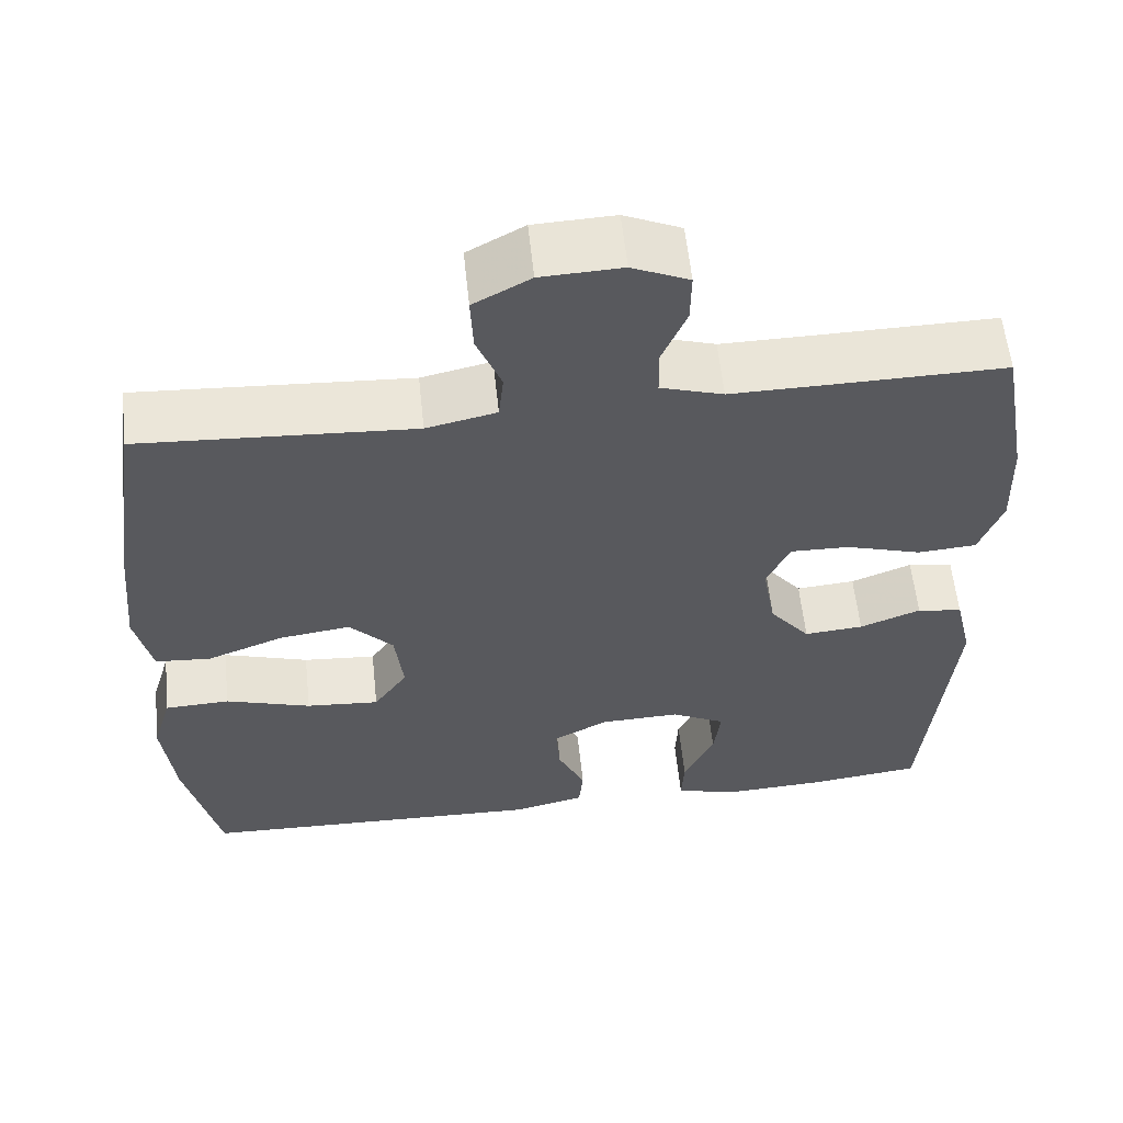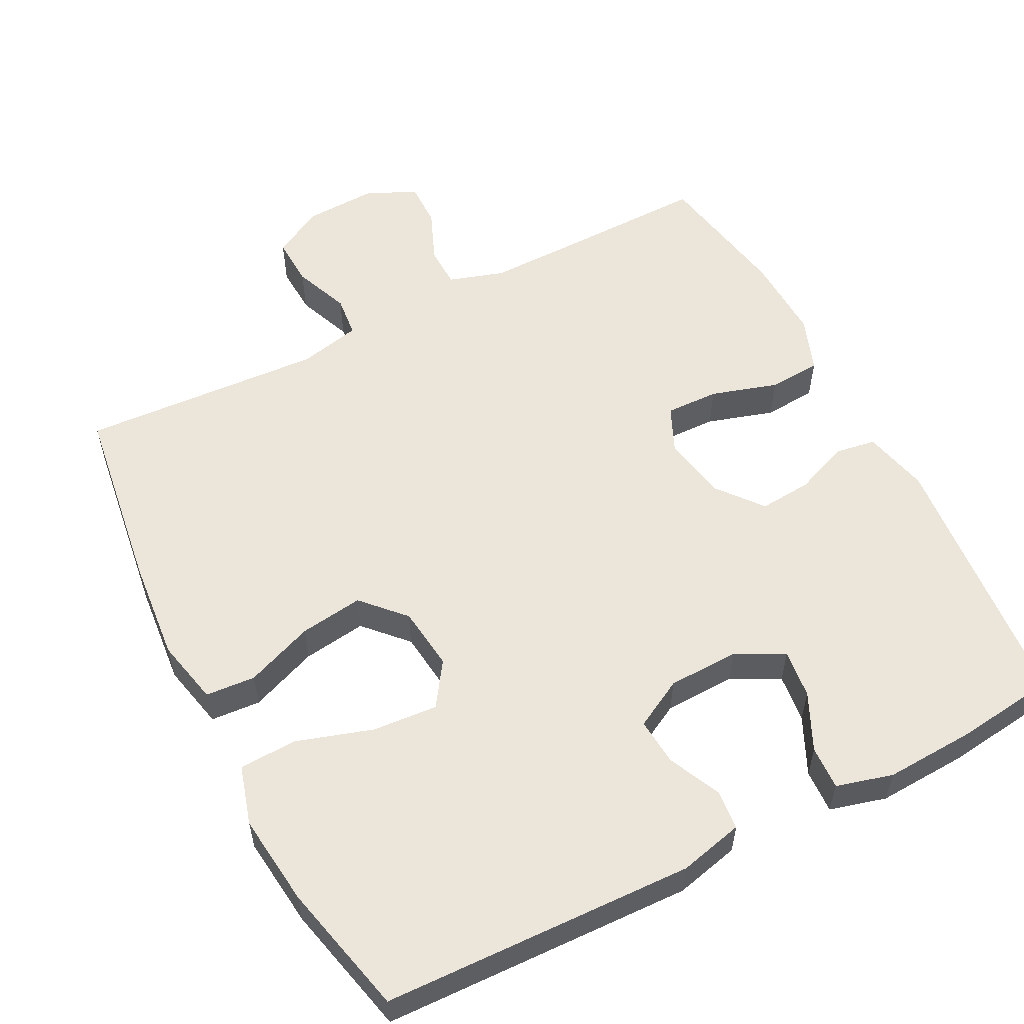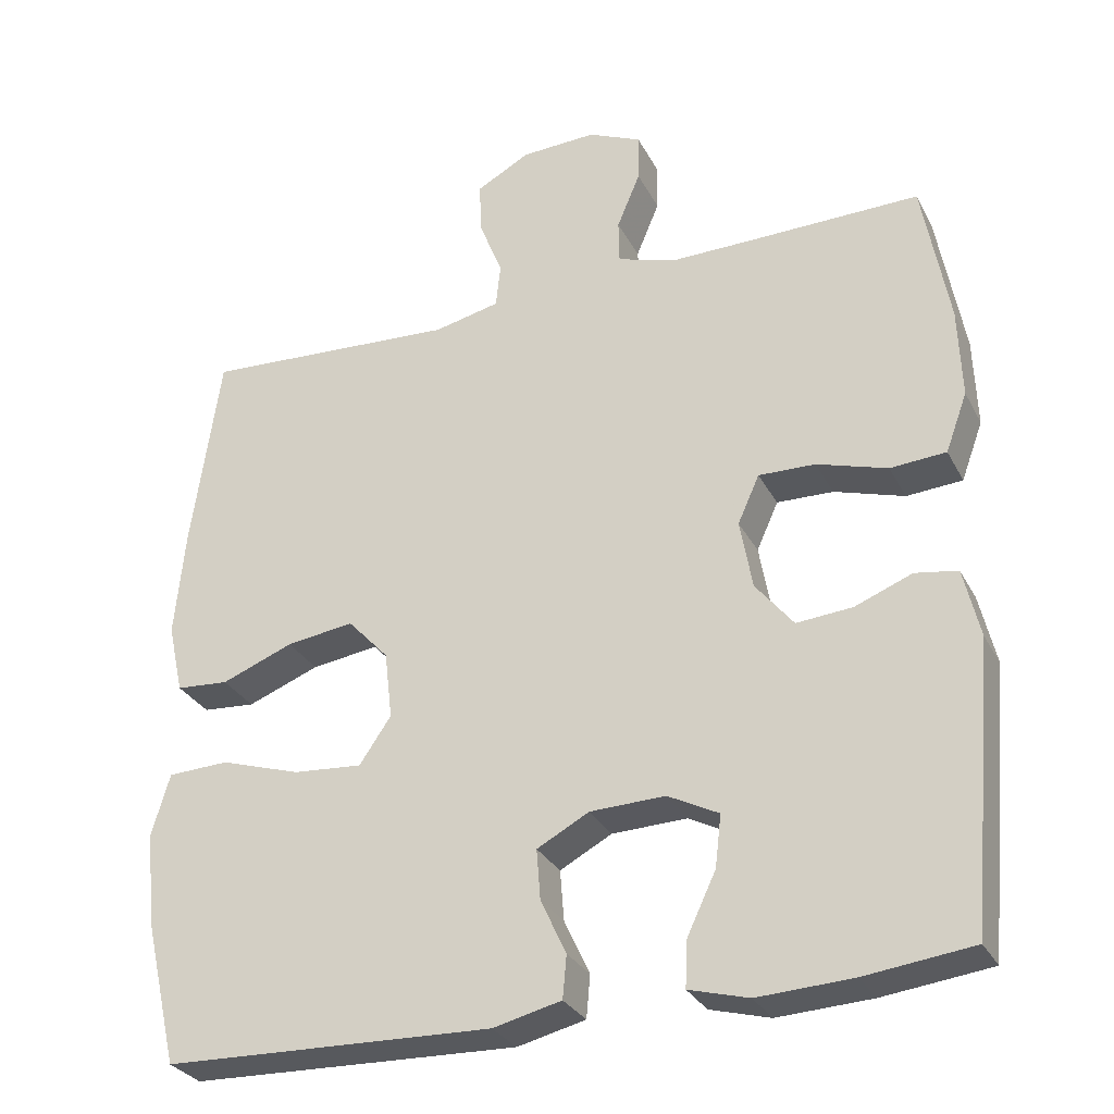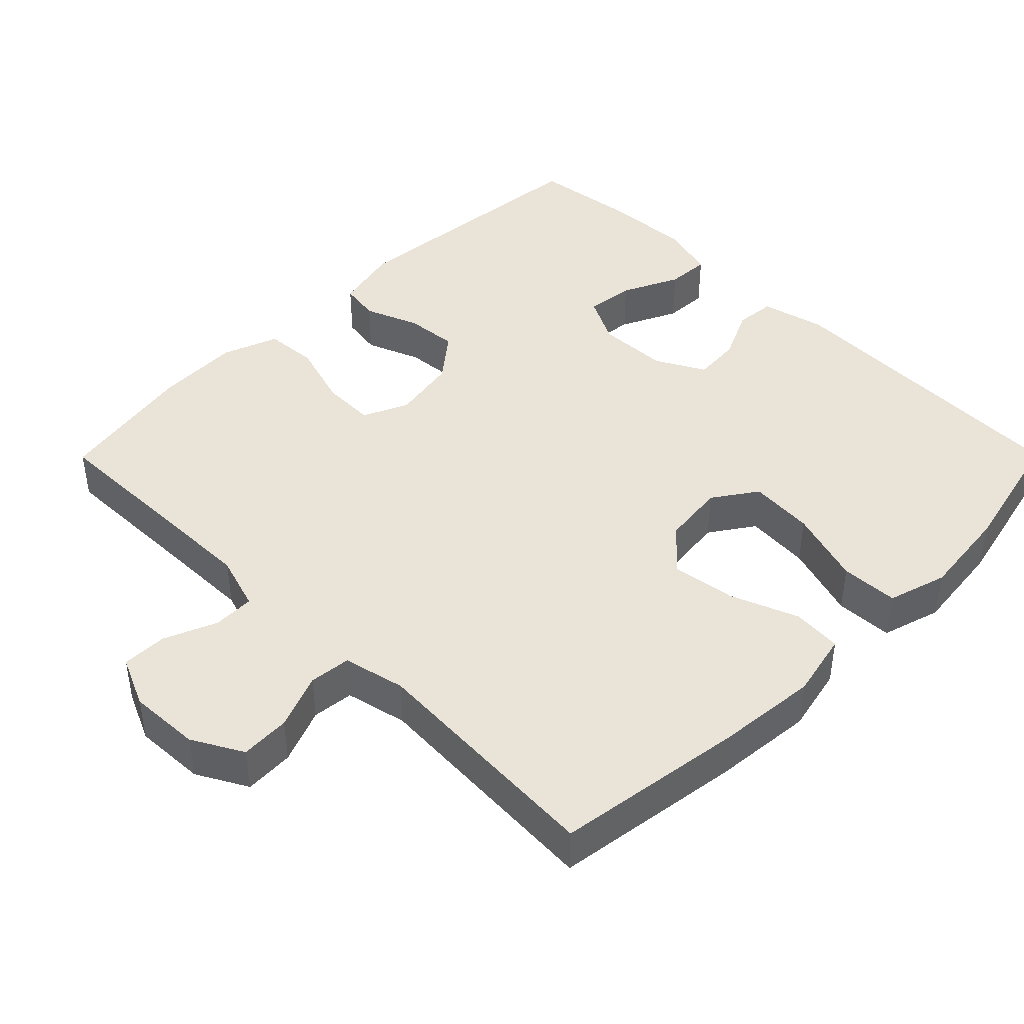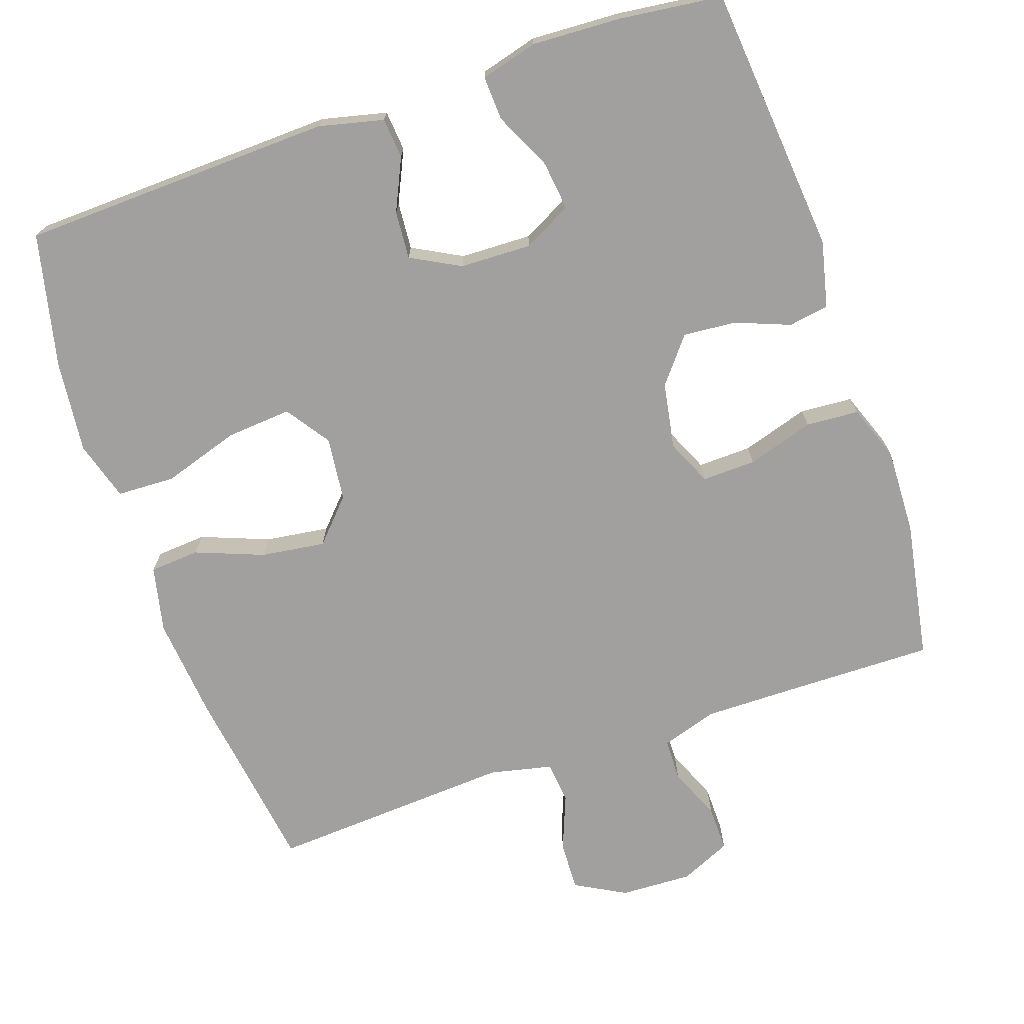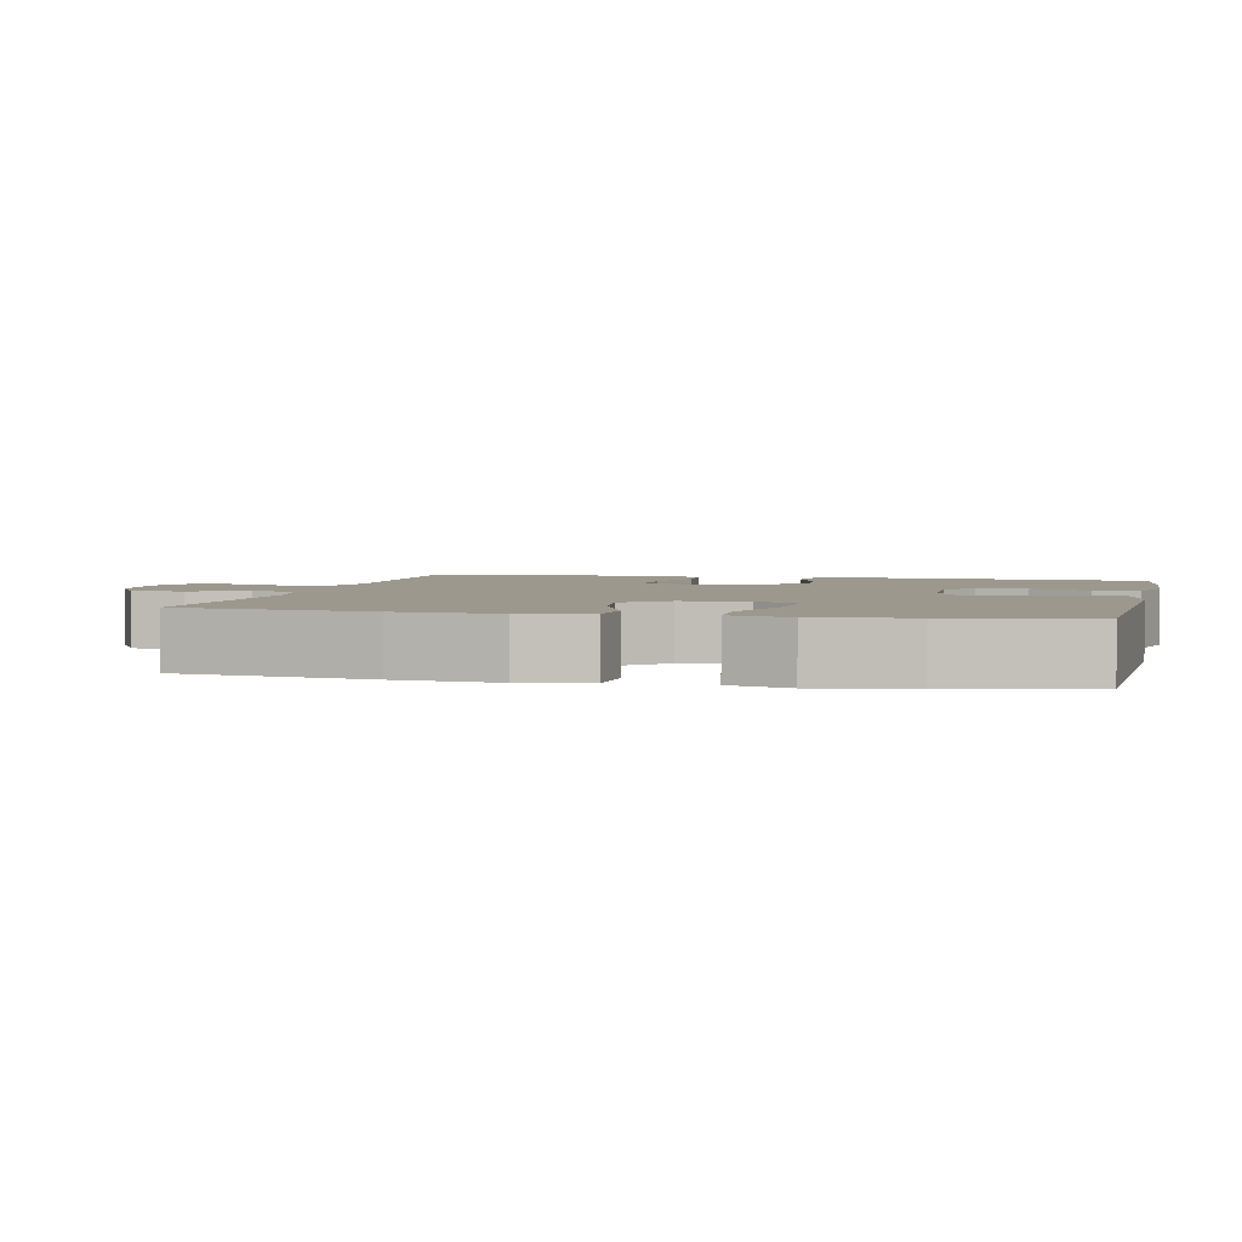
<metadata>
{"format":"obj","ext":"obj","renderer":"f3d","projection":"perspective","resolution":1024,"background":"white","views":[{"elev":58.6,"azim":174.0,"up":"+Z"},{"elev":56.0,"azim":152.7,"up":"+Y"},{"elev":-29.8,"azim":-156.7,"up":"+Z"},{"elev":43.3,"azim":44.8,"up":"+Y"},{"elev":-71.8,"azim":-161.0,"up":"+Y"},{"elev":3.0,"azim":102.8,"up":"+Y"}]}
</metadata>
<code>
v -0.5 0.07 0.5
v -0.289 0.07 0.497
v -0.172 0.07 0.496
v -0.096 0.07 0.52
v -0.095 0.07 0.577
v -0.125 0.07 0.649
v -0.126 0.07 0.711
v -0.057 0.07 0.742
v 0.041 0.07 0.738
v 0.11 0.07 0.7
v 0.107 0.07 0.632
v 0.077 0.07 0.556
v 0.083 0.07 0.499
v 0.168 0.07 0.48
v 0.5 0.07 0.5
v 0.537 0.07 0.24
v 0.55 0.07 0.102
v 0.53 0.07 0.012
v 0.462 0.07 0.007
v 0.369 0.07 0.043
v 0.282 0.07 0.055
v 0.229 0.07 -0.002
v 0.219 0.07 -0.089
v 0.26 0.07 -0.149
v 0.349 0.07 -0.142
v 0.453 0.07 -0.109
v 0.532 0.07 -0.112
v 0.556 0.07 -0.193
v 0.542 0.07 -0.319
v 0.5 0.07 -0.5
v 0.075 0.07 -0.514
v -0.013 0.07 -0.493
v -0.018 0.07 -0.438
v 0.015 0.07 -0.367
v 0.02 0.07 -0.302
v -0.047 0.07 -0.266
v -0.144 0.07 -0.263
v -0.21 0.07 -0.297
v -0.202 0.07 -0.364
v -0.165 0.07 -0.442
v -0.162 0.07 -0.502
v -0.239 0.07 -0.523
v -0.361 0.07 -0.517
v -0.5 0.07 -0.5
v -0.533 0.07 -0.135
v -0.512 0.07 -0.045
v -0.457 0.07 -0.036
v -0.383 0.07 -0.065
v -0.311 0.07 -0.071
v -0.262 0.07 -0.01
v -0.246 0.07 0.08
v -0.274 0.07 0.142
v -0.347 0.07 0.14
v -0.438 0.07 0.112
v -0.51 0.07 0.117
v -0.538 0.07 0.193
v -0.534 0.07 0.31
v -0.5 0 0.5
v -0.289 0 0.497
v -0.172 0 0.496
v -0.096 0 0.52
v -0.095 0 0.577
v -0.125 0 0.649
v -0.126 0 0.711
v -0.057 0 0.742
v 0.041 0 0.738
v 0.11 0 0.7
v 0.107 0 0.632
v 0.077 0 0.556
v 0.083 0 0.499
v 0.168 0 0.48
v 0.5 0 0.5
v 0.537 0 0.24
v 0.55 0 0.102
v 0.53 0 0.012
v 0.462 0 0.007
v 0.369 0 0.043
v 0.282 0 0.055
v 0.229 0 -0.002
v 0.219 0 -0.089
v 0.26 0 -0.149
v 0.349 0 -0.142
v 0.453 0 -0.109
v 0.532 0 -0.112
v 0.556 0 -0.193
v 0.542 0 -0.319
v 0.5 0 -0.5
v 0.075 0 -0.514
v -0.013 0 -0.493
v -0.018 0 -0.438
v 0.015 0 -0.367
v 0.02 0 -0.302
v -0.047 0 -0.266
v -0.144 0 -0.263
v -0.21 0 -0.297
v -0.202 0 -0.364
v -0.165 0 -0.442
v -0.162 0 -0.502
v -0.239 0 -0.523
v -0.361 0 -0.517
v -0.5 0 -0.5
v -0.533 0 -0.135
v -0.512 0 -0.045
v -0.457 0 -0.036
v -0.383 0 -0.065
v -0.311 0 -0.071
v -0.262 0 -0.01
v -0.246 0 0.08
v -0.274 0 0.142
v -0.347 0 0.14
v -0.438 0 0.112
v -0.51 0 0.117
v -0.538 0 0.193
v -0.534 0 0.31
f 56 57 1 2
f 53 54 55 56
f 52 53 56 2
f 51 52 2 3
f 50 51 3 4
f 45 46 47 48
f 45 48 49
f 44 45 49
f 43 44 49 50
f 39 40 41 42
f 38 39 42 43
f 31 32 33 34
f 31 34 35
f 30 31 35
f 29 30 35 36
f 25 26 27 28
f 24 25 28 29
f 17 18 19 20
f 17 20 21
f 14 15 16 17
f 13 14 17 21
f 9 10 11 12
f 9 12 13
f 8 9 13
f 5 6 7 8
f 4 5 8 13
f 38 43 50 4
f 24 29 36
f 23 24 36 37
f 22 23 37
f 21 22 37 38
f 4 13 21 38
f 59 58 114 113
f 113 112 111 110
f 59 113 110 109
f 60 59 109 108
f 61 60 108 107
f 105 104 103 102
f 106 105 102
f 106 102 101
f 107 106 101 100
f 99 98 97 96
f 100 99 96 95
f 91 90 89 88
f 92 91 88
f 92 88 87
f 93 92 87 86
f 85 84 83 82
f 86 85 82 81
f 77 76 75 74
f 78 77 74
f 74 73 72 71
f 78 74 71 70
f 69 68 67 66
f 70 69 66
f 70 66 65
f 65 64 63 62
f 70 65 62 61
f 61 107 100 95
f 93 86 81
f 94 93 81 80
f 94 80 79
f 95 94 79 78
f 95 78 70 61
f 1 58 59 2
f 2 59 60 3
f 3 60 61 4
f 4 61 62 5
f 5 62 63 6
f 6 63 64 7
f 7 64 65 8
f 8 65 66 9
f 9 66 67 10
f 10 67 68 11
f 11 68 69 12
f 12 69 70 13
f 13 70 71 14
f 14 71 72 15
f 15 72 73 16
f 16 73 74 17
f 17 74 75 18
f 18 75 76 19
f 19 76 77 20
f 20 77 78 21
f 21 78 79 22
f 22 79 80 23
f 23 80 81 24
f 24 81 82 25
f 25 82 83 26
f 26 83 84 27
f 27 84 85 28
f 28 85 86 29
f 29 86 87 30
f 30 87 88 31
f 31 88 89 32
f 32 89 90 33
f 33 90 91 34
f 34 91 92 35
f 35 92 93 36
f 36 93 94 37
f 37 94 95 38
f 38 95 96 39
f 39 96 97 40
f 40 97 98 41
f 41 98 99 42
f 42 99 100 43
f 43 100 101 44
f 44 101 102 45
f 45 102 103 46
f 46 103 104 47
f 47 104 105 48
f 48 105 106 49
f 49 106 107 50
f 50 107 108 51
f 51 108 109 52
f 52 109 110 53
f 53 110 111 54
f 54 111 112 55
f 55 112 113 56
f 56 113 114 57
f 57 114 58 1

</code>
